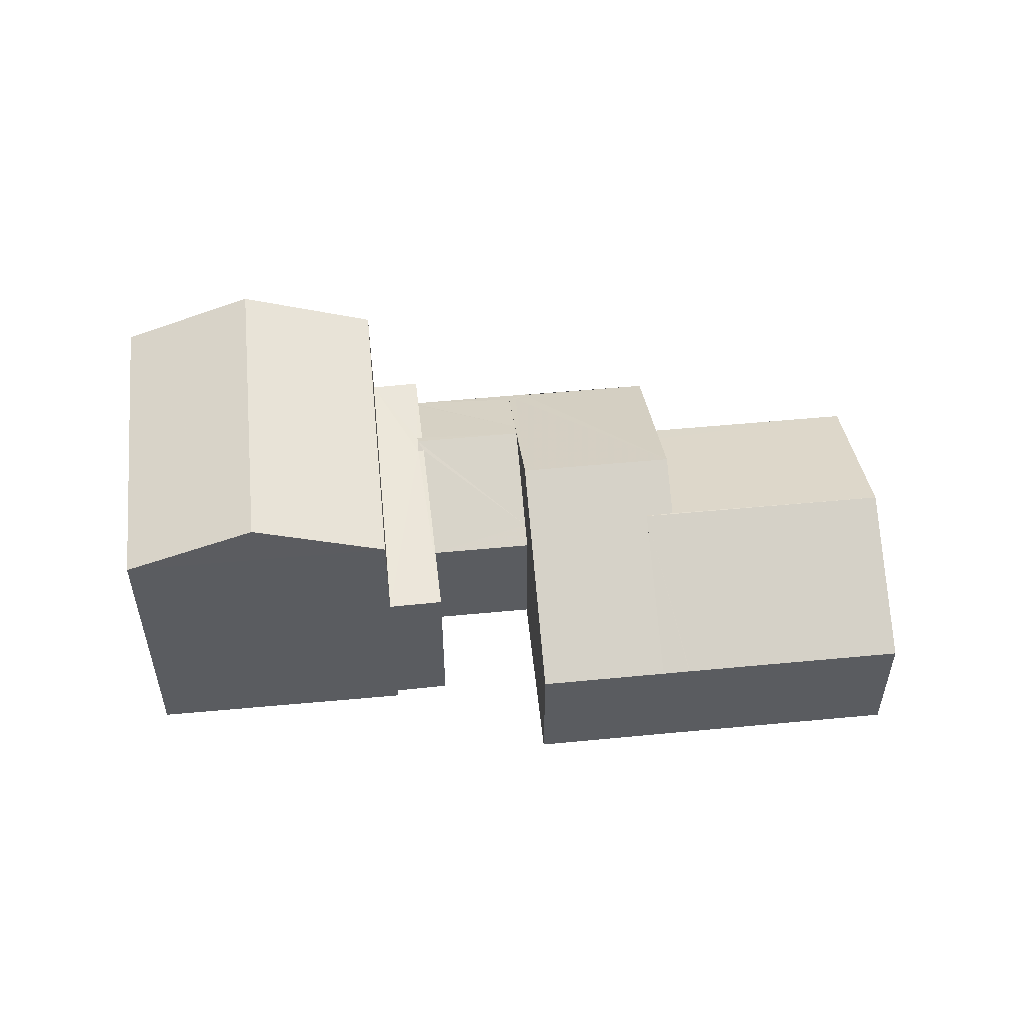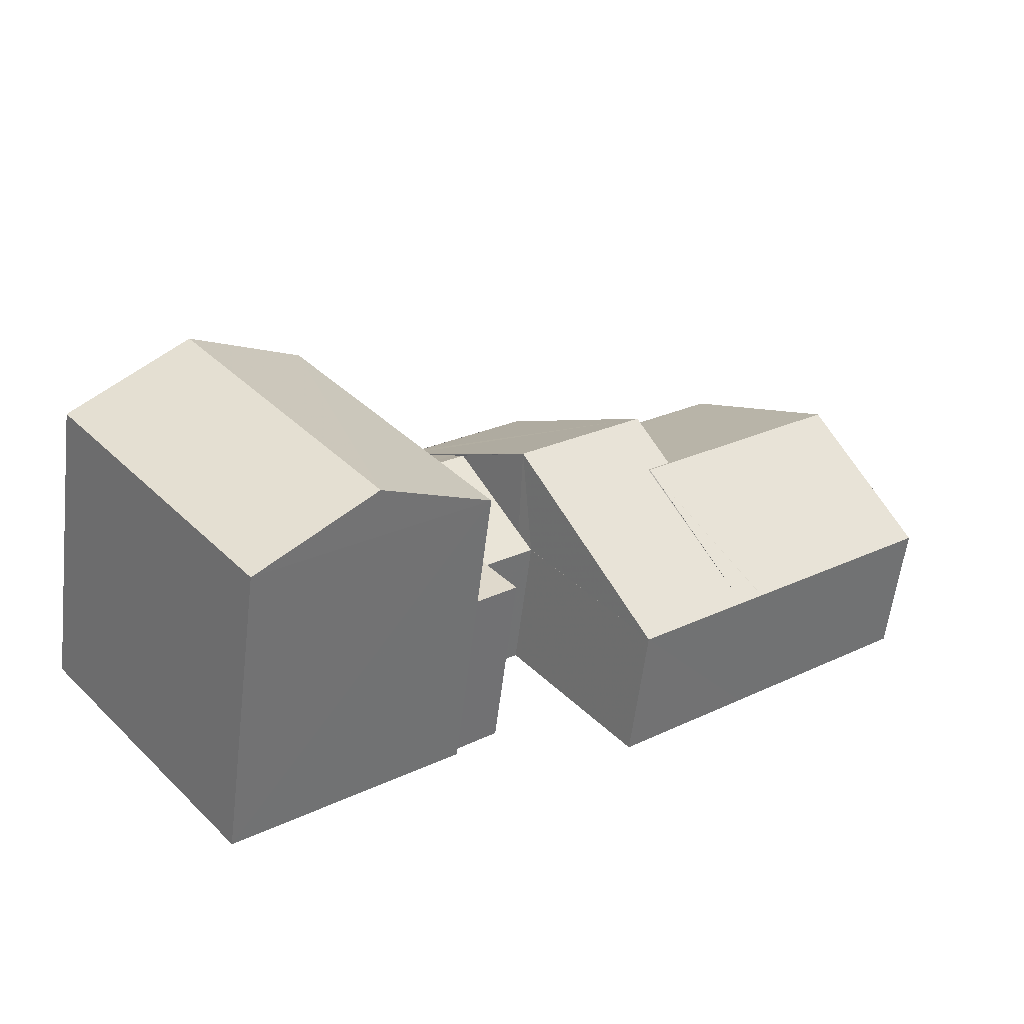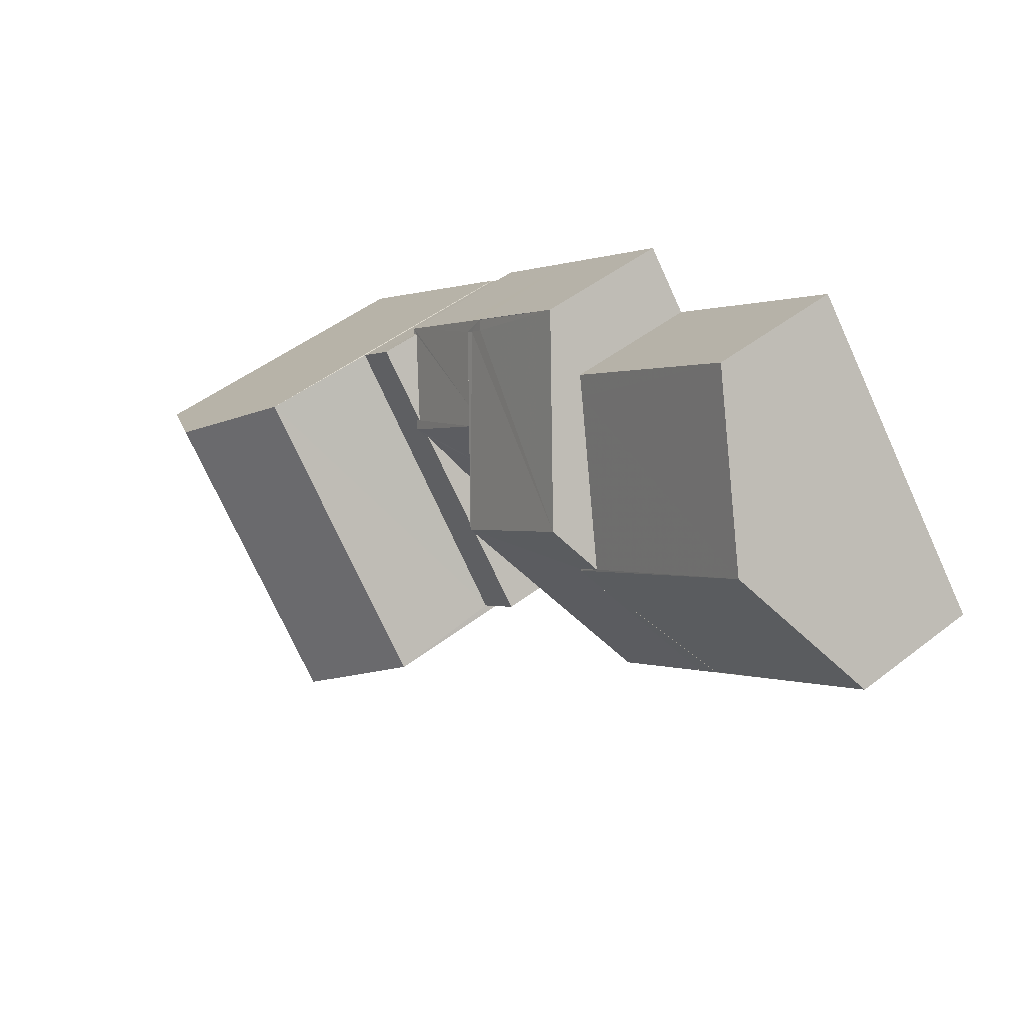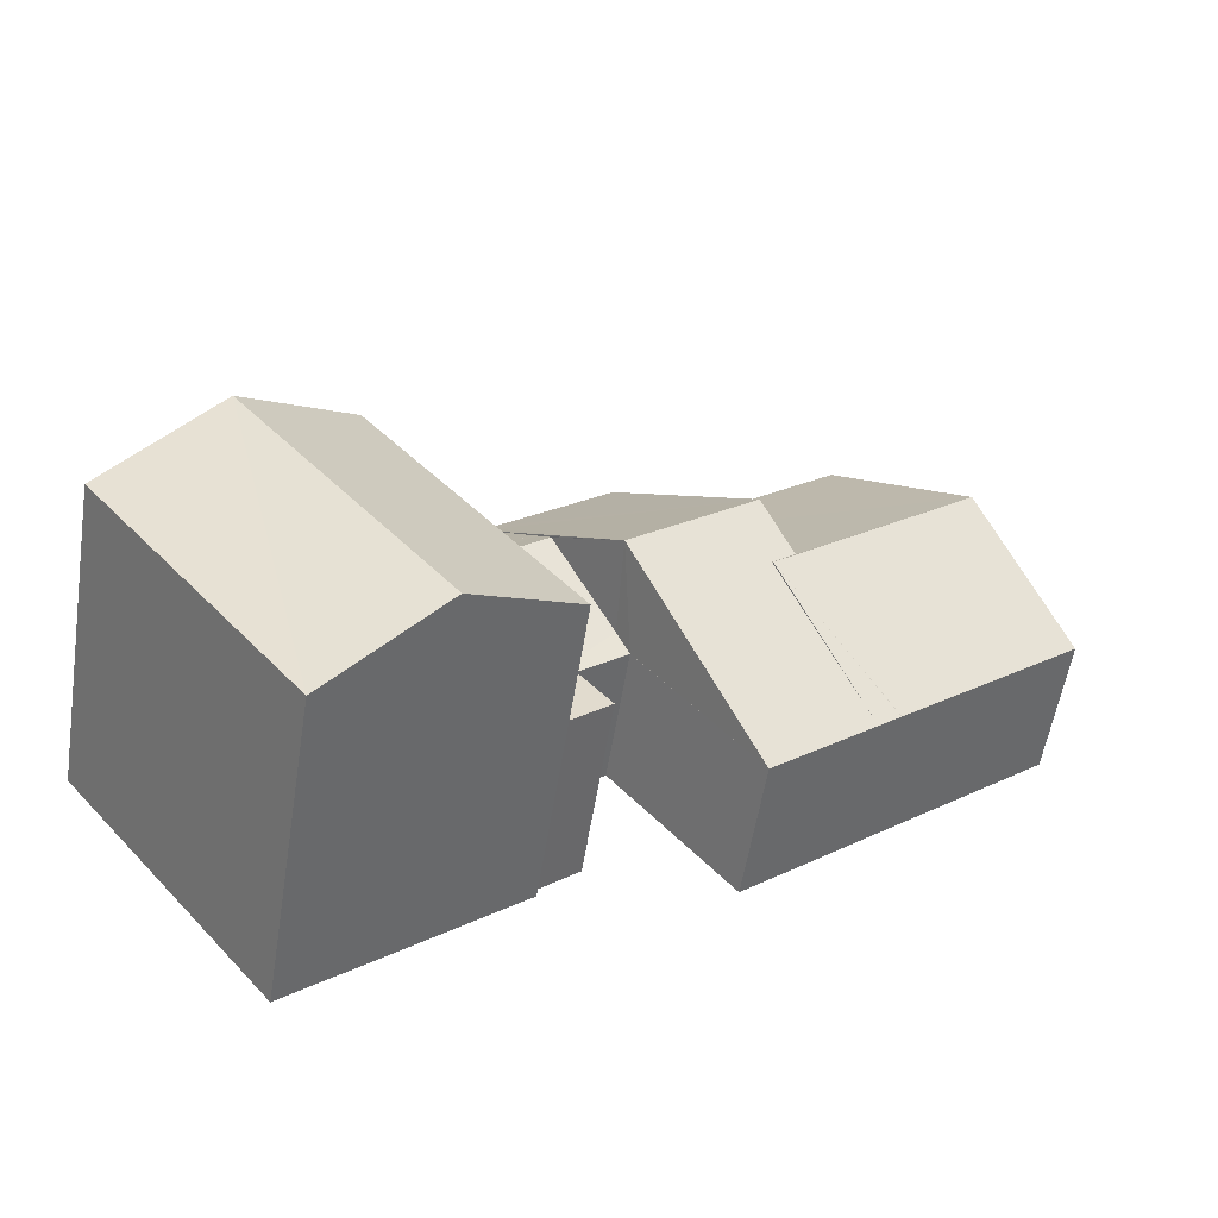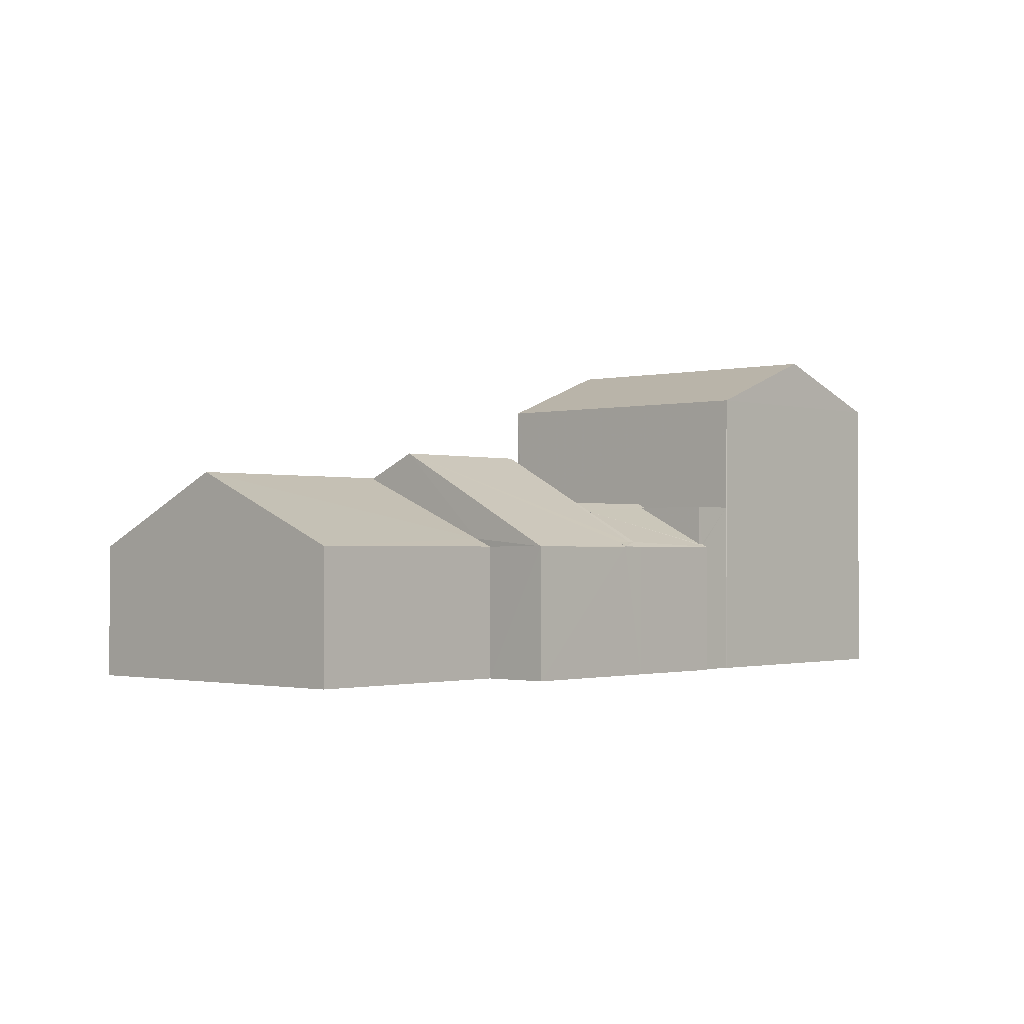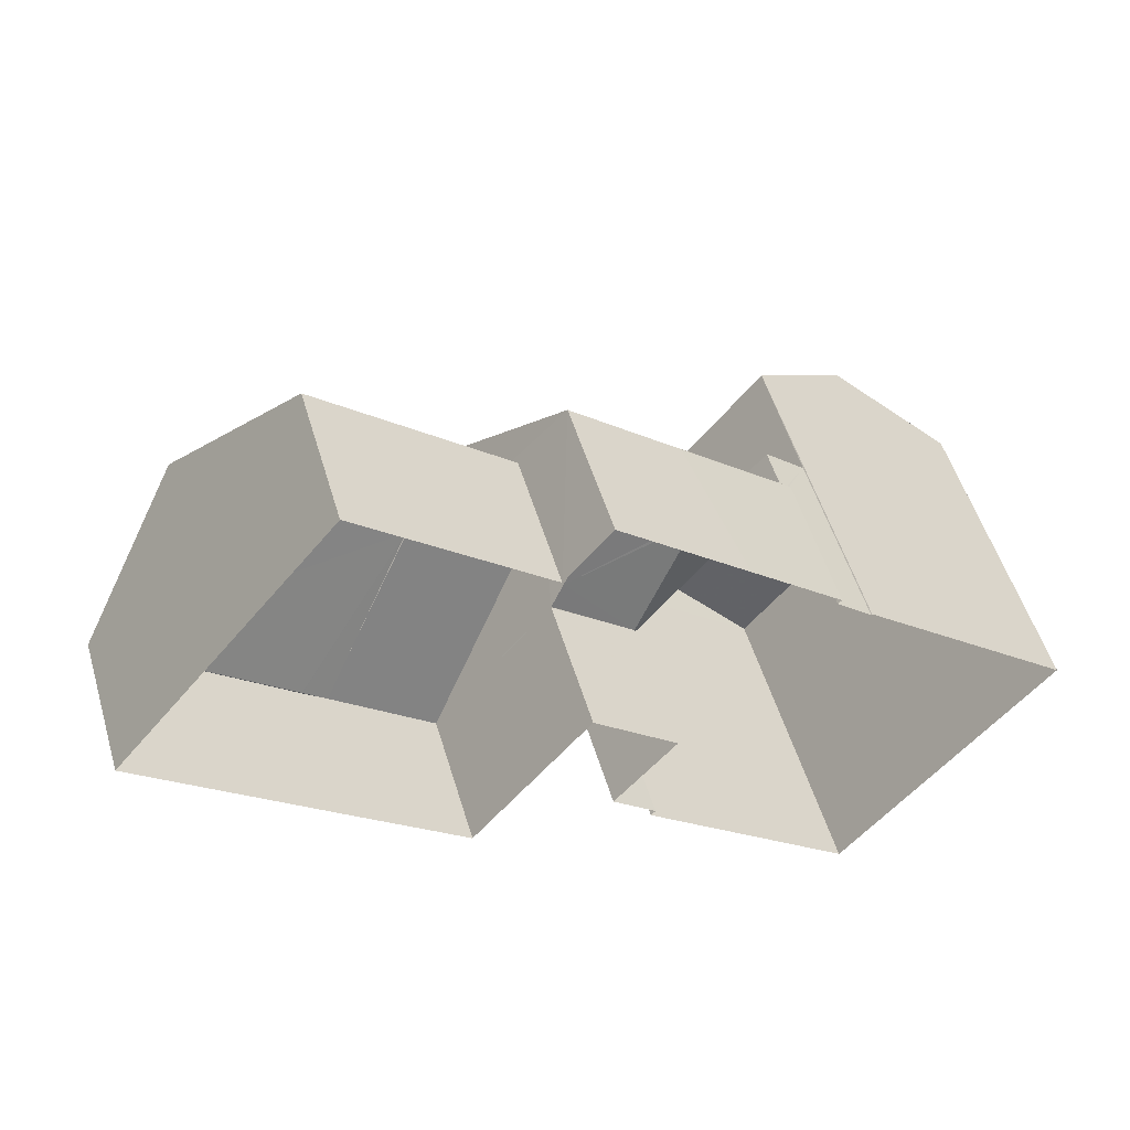
<metadata>
{"format":"obj","ext":"obj","renderer":"f3d","projection":"perspective","resolution":1024,"background":"white","views":[{"elev":54.5,"azim":33.5,"up":"+Z"},{"elev":-58.4,"azim":-6.9,"up":"+Y"},{"elev":47.7,"azim":48.9,"up":"+Y"},{"elev":-56.4,"azim":-9.0,"up":"+Y"},{"elev":-1.2,"azim":171.7,"up":"+Z"},{"elev":52.1,"azim":163.6,"up":"+Y"}]}
</metadata>
<code>
v -8.945e+04 -1e+05 2.511
v -8.945e+04 -1.001e+05 2.512
v -8.945e+04 -1e+05 2.511
v -8.945e+04 -1.001e+05 2.511
v -8.945e+04 -1.001e+05 2.512
v -8.945e+04 -1e+05 2.511
v -8.945e+04 -1e+05 2.51
v -8.945e+04 -1e+05 2.511
v -8.945e+04 -1e+05 2.511
v -8.945e+04 -1e+05 2.511
v -8.945e+04 -1.001e+05 2.511
v -8.945e+04 -1.001e+05 2.511
v -8.944e+04 -1.001e+05 2.511
v -8.945e+04 -1.001e+05 2.511
v -8.944e+04 -1.001e+05 2.51
v -8.944e+04 -1e+05 2.509
v -8.944e+04 -1e+05 2.509
v -8.944e+04 -1e+05 2.51
v -8.945e+04 -1.001e+05 2.511
v -8.944e+04 -1e+05 5.24
v -8.944e+04 -1e+05 6.745
v -8.944e+04 -1e+05 6.746
v -8.945e+04 -1.001e+05 5.246
v -8.945e+04 -1e+05 5.423
v -8.945e+04 -1.001e+05 5.247
v -8.945e+04 -1e+05 6.137
v -8.945e+04 -1e+05 6.222
v -8.945e+04 -1e+05 6.137
v -8.944e+04 -1.001e+05 5.242
v -8.944e+04 -1.001e+05 5.241
v -8.944e+04 -1.001e+05 5.241
v -8.944e+04 -1.001e+05 5.604
v -8.945e+04 -1e+05 7.251
v -8.944e+04 -1.001e+05 5.242
v -8.944e+04 -1e+05 5.409
v -8.944e+04 -1e+05 5.24
v -8.944e+04 -1e+05 5.241
v -8.945e+04 -1e+05 5.246
v -8.945e+04 -1e+05 5.241
v -8.945e+04 -1e+05 5.241
v -8.945e+04 -1e+05 5.347
v -8.944e+04 -1e+05 7.251
v -8.945e+04 -1e+05 5.348
v -8.944e+04 -1.001e+05 5.243
v -8.945e+04 -1.001e+05 9.587
v -8.945e+04 -1.001e+05 9.587
v -8.945e+04 -1.001e+05 8.573
v -8.945e+04 -1e+05 5.241
v -8.945e+04 -1e+05 5.241
v -8.945e+04 -1e+05 6.221
v -8.944e+04 -1e+05 6.73
v -8.944e+04 -1e+05 6.73
v -8.945e+04 -1.001e+05 6.137
v -8.945e+04 -1.001e+05 6.137
v -8.945e+04 -1e+05 6.137
v -8.945e+04 -1e+05 6.137
v -8.945e+04 -1e+05 6.137
v -8.945e+04 -1e+05 6.137
v -8.945e+04 -1e+05 5.346
v -8.945e+04 -1e+05 8.572
v -8.945e+04 -1.001e+05 8.572
v -8.945e+04 -1.001e+05 8.573
v -8.945e+04 -1e+05 6.045
v -8.945e+04 -1e+05 5.247
v -8.945e+04 -1e+05 5.305
v -8.945e+04 -1e+05 5.306
v -8.945e+04 -1e+05 5.246
v -8.945e+04 -1e+05 5.247
v -8.945e+04 -1.001e+05 5.241
f 1 2 3
f 4 5 2
f 6 7 8
f 9 8 10
f 10 4 1
f 11 5 12
f 13 14 15
f 16 17 18
f 8 7 18
f 18 17 15
f 4 19 12
f 10 14 4
f 2 1 4
f 4 12 5
f 10 8 14
f 15 14 18
f 14 8 18
f 20 21 22
f 23 24 25
f 26 27 28
f 25 24 26
f 24 27 26
f 29 30 31
f 32 33 30
f 34 29 31
f 32 30 29
f 35 36 37
f 35 21 36
f 38 39 40
f 41 42 43
f 38 43 39
f 43 42 39
f 29 34 22
f 22 44 20
f 44 31 20
f 34 44 22
f 45 46 47
f 48 40 49
f 50 27 24
f 33 51 42
f 42 51 52
f 32 51 33
f 44 34 31
f 26 28 53
f 53 28 54
f 55 56 57
f 58 55 57
f 28 56 54
f 57 56 28
f 52 21 35
f 51 22 52
f 22 21 52
f 33 42 41
f 59 33 41
f 60 45 61
f 47 46 62
f 46 45 60
f 27 50 58
f 27 58 57
f 50 63 58
f 63 64 65
f 65 64 66
f 58 63 65
f 43 67 41
f 59 64 63
f 67 59 41
f 67 64 59
f 31 17 20
f 31 15 17
f 30 13 15
f 31 30 15
f 68 9 10
f 68 64 9
f 54 19 53
f 54 12 19
f 59 63 33
f 30 33 23
f 69 30 23
f 23 33 24
f 63 50 33
f 33 50 24
f 8 49 6
f 8 48 49
f 1 68 10
f 65 66 55
f 56 68 1
f 66 68 56
f 66 56 55
f 45 47 61
f 68 66 64
f 54 11 12
f 11 54 61
f 1 3 56
f 60 61 54
f 3 60 56
f 60 54 56
f 25 4 69
f 25 69 23
f 4 14 69
f 60 3 2
f 62 60 2
f 14 13 30
f 69 14 30
f 21 20 36
f 58 65 55
f 18 7 39
f 37 18 39
f 40 7 6
f 6 49 40
f 39 7 40
f 57 28 27
f 4 25 19
f 19 25 53
f 25 26 53
f 61 47 5
f 11 61 5
f 18 36 16
f 18 37 36
f 38 40 67
f 62 2 5
f 47 62 5
f 67 48 64
f 64 48 9
f 67 40 48
f 9 48 8
f 32 22 51
f 32 29 22
f 36 17 16
f 36 20 17
f 46 60 62
f 38 67 43
f 52 35 42
f 42 35 39
f 35 37 39

</code>
